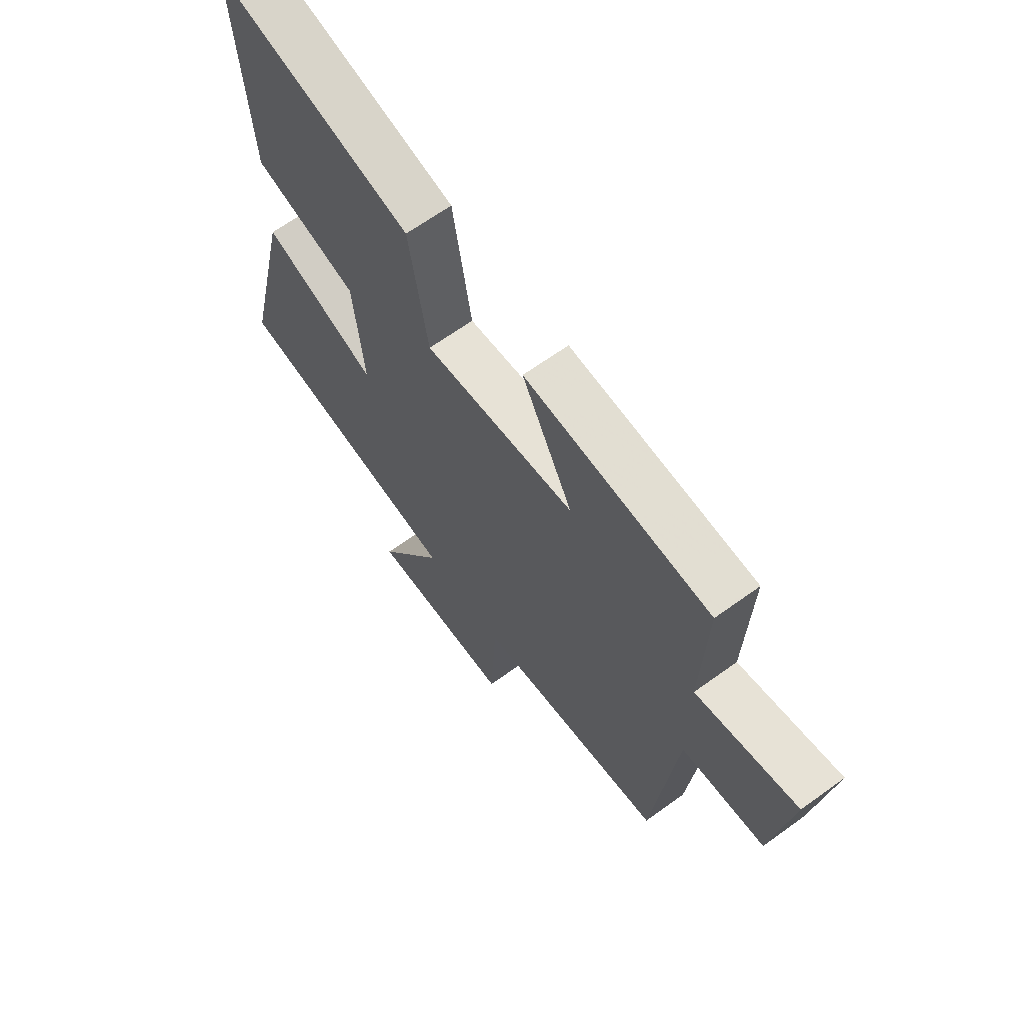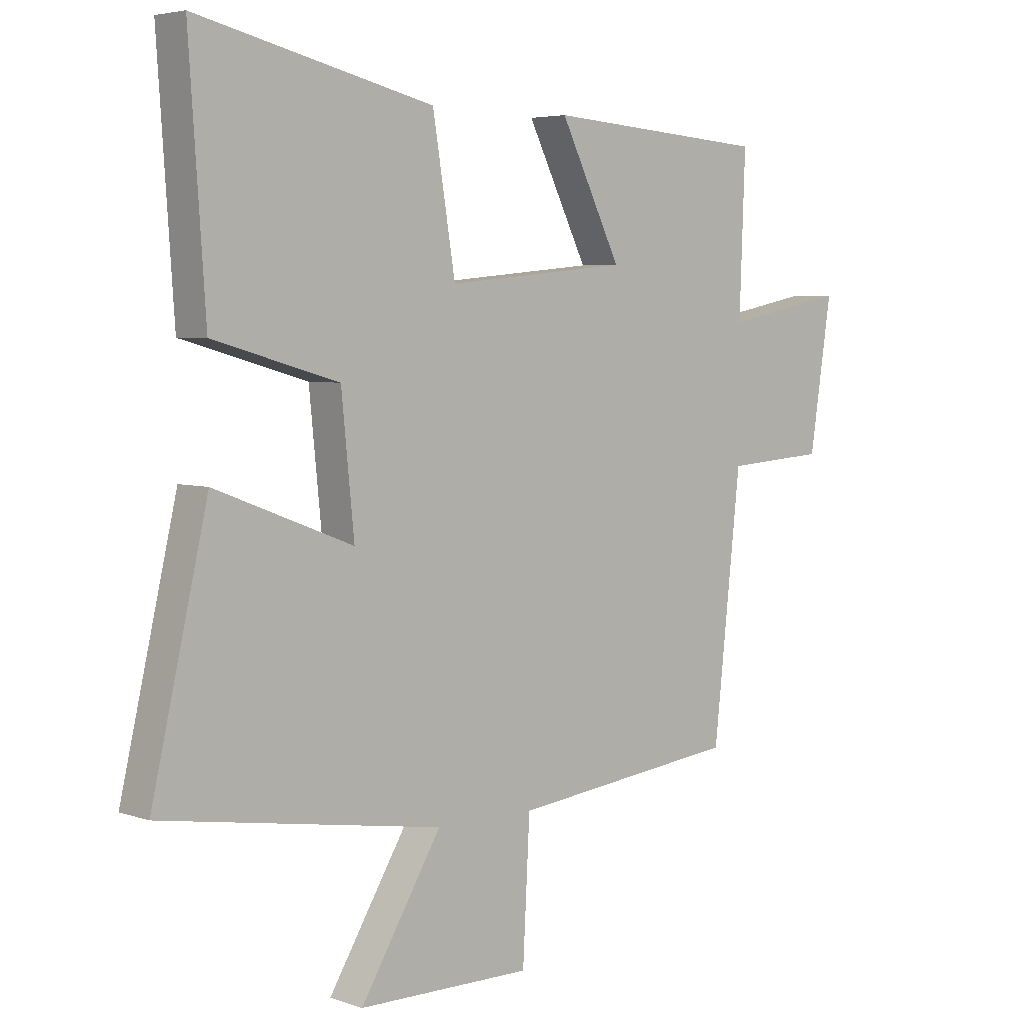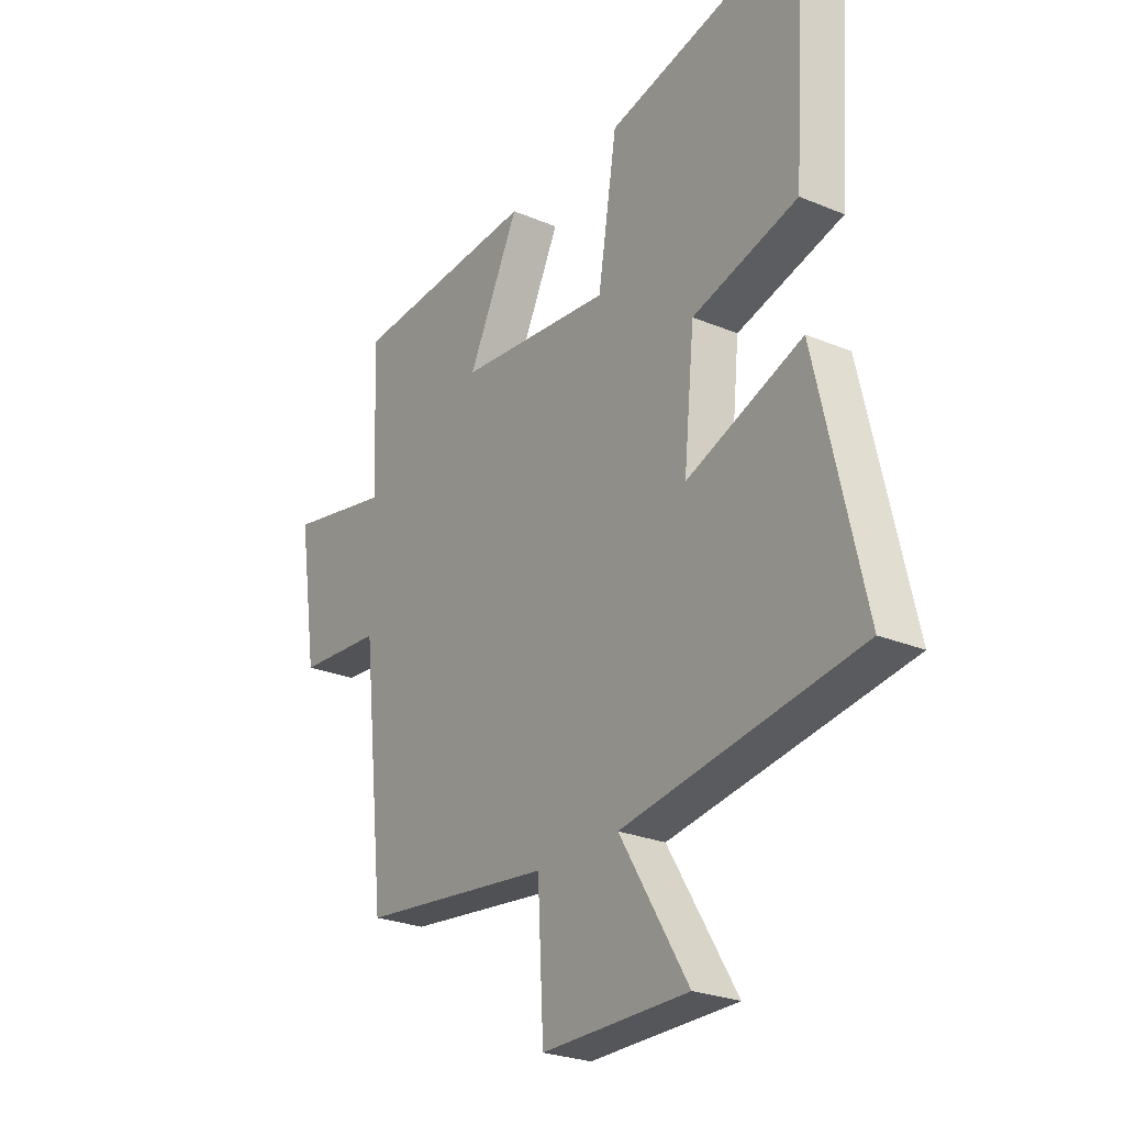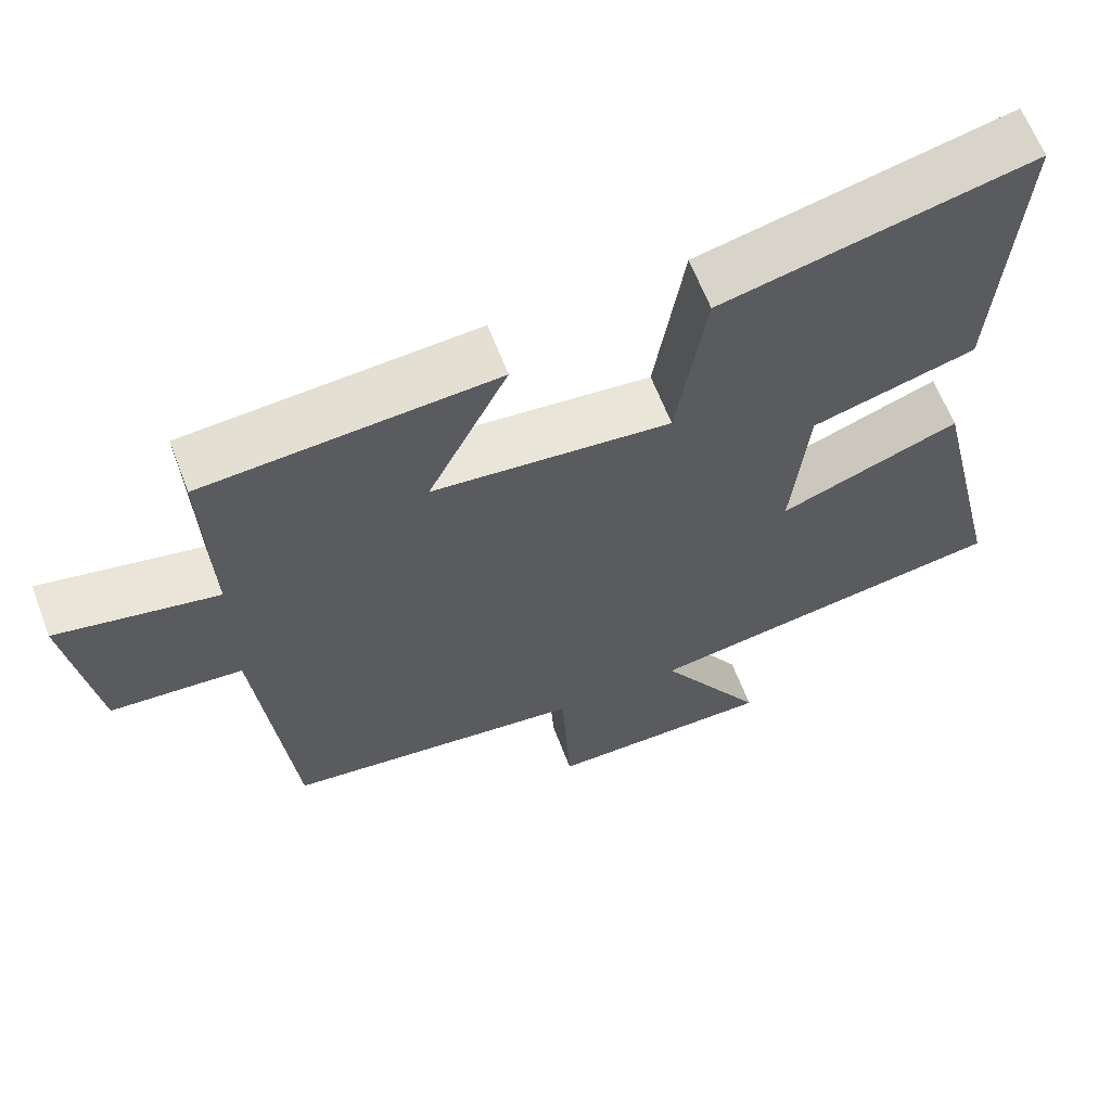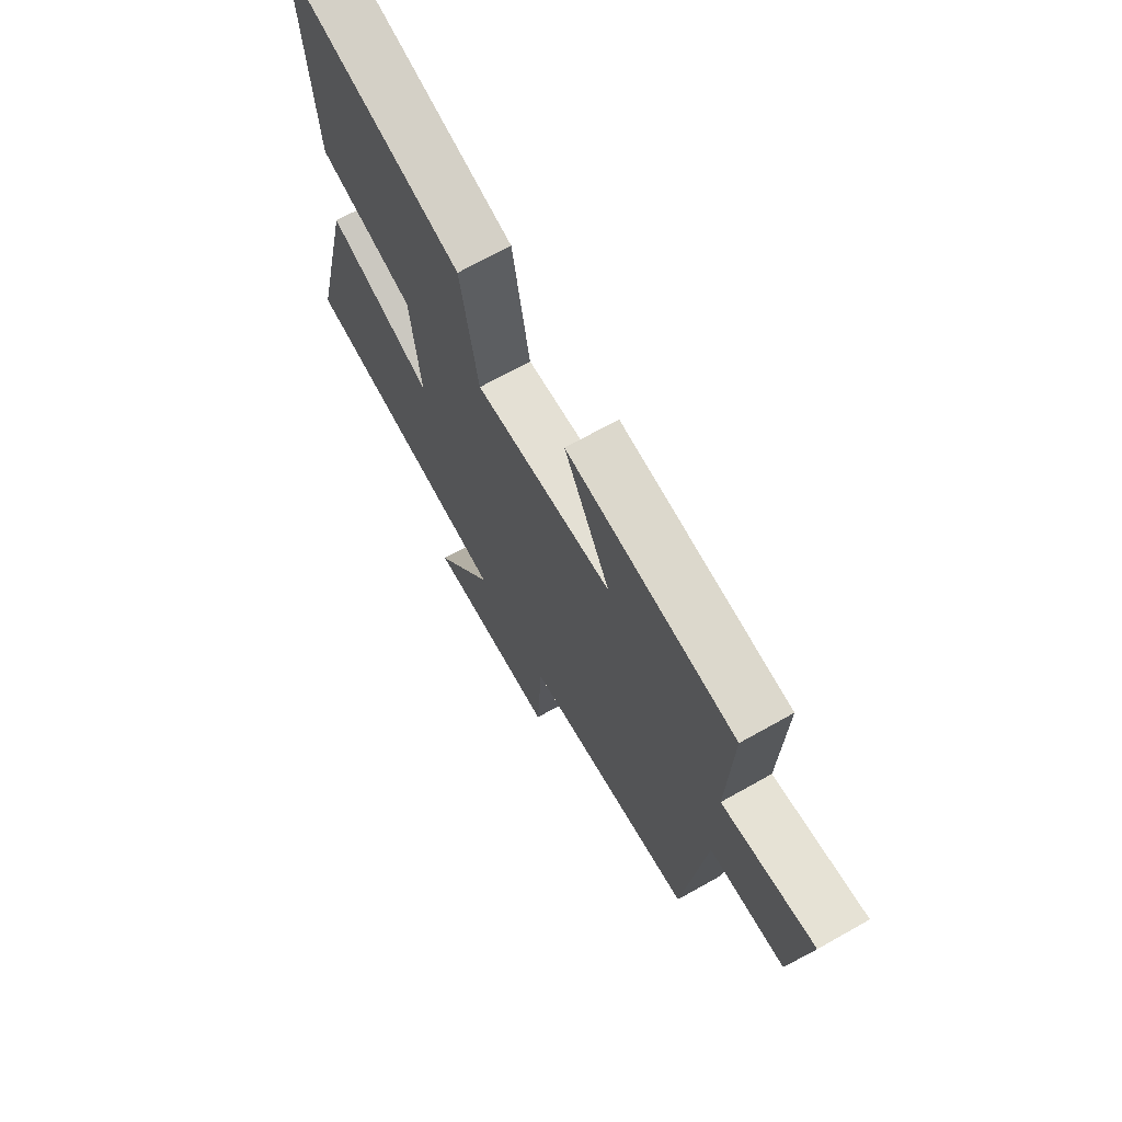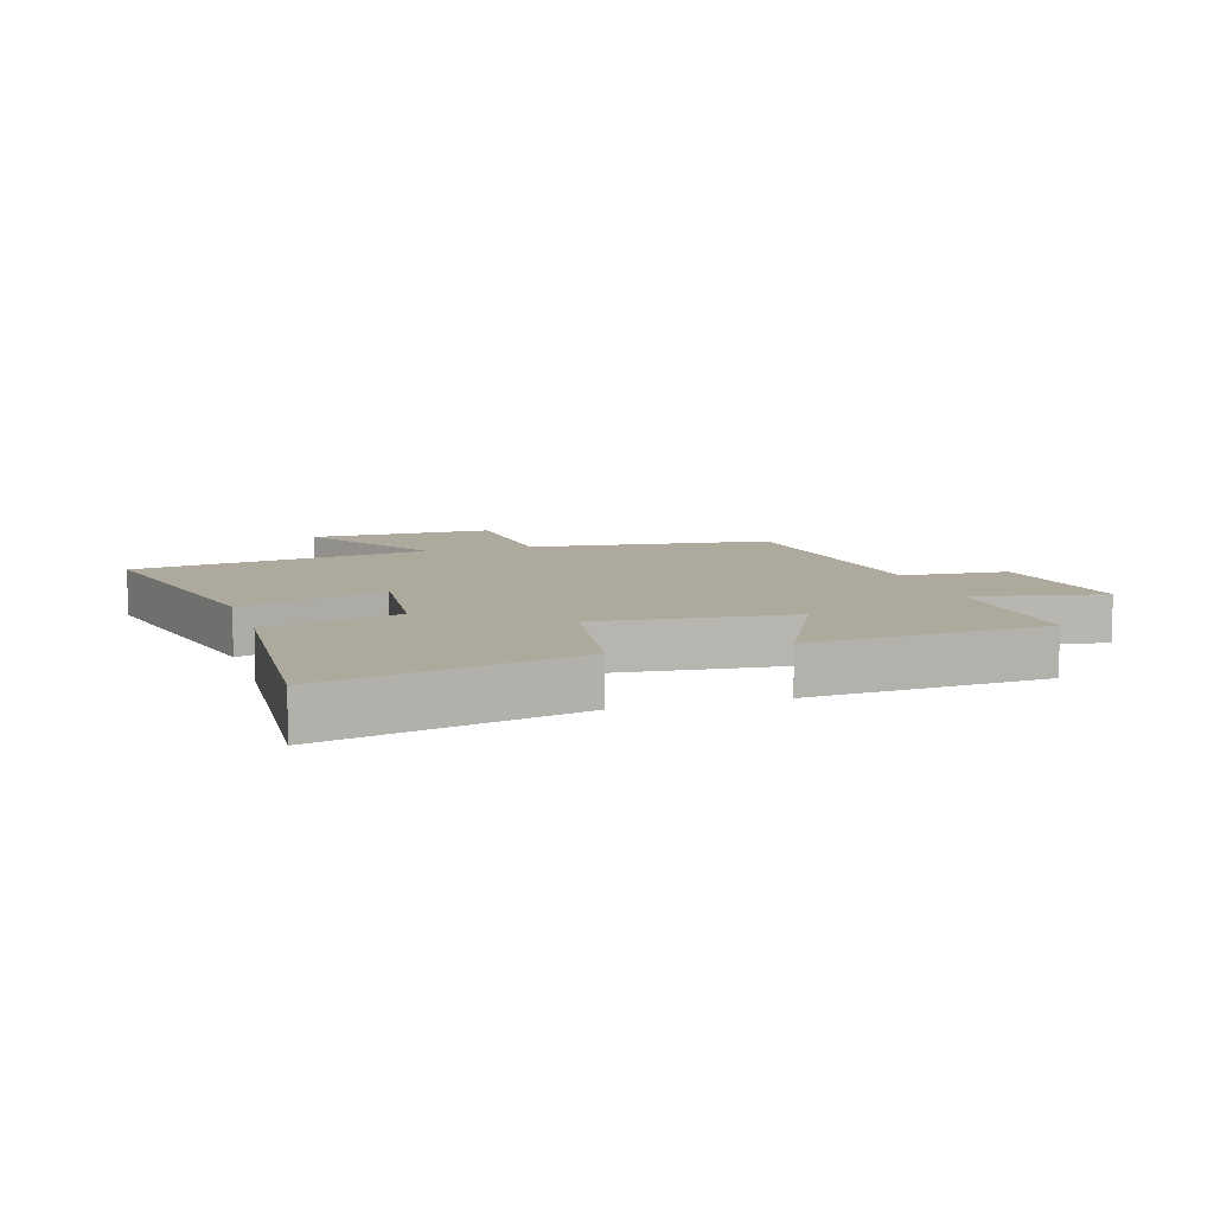
<metadata>
{"format":"obj","ext":"obj","renderer":"f3d","projection":"perspective","resolution":1024,"background":"white","views":[{"elev":65.3,"azim":53.9,"up":"+Z"},{"elev":4.6,"azim":-42.4,"up":"+Z"},{"elev":-25.5,"azim":-124.0,"up":"+Z"},{"elev":63.2,"azim":159.2,"up":"+Z"},{"elev":69.5,"azim":60.6,"up":"+Z"},{"elev":8.8,"azim":-17.1,"up":"+Y"}]}
</metadata>
<code>
v -0.528 0.07 0.596
v -0.121 0.07 0.5
v -0.082 0.07 0.258
v 0.232 0.07 0.288
v 0.127 0.07 0.5
v 0.51 0.07 0.472
v 0.5 0.07 0.203
v 0.711 0.07 0.245
v 0.673 0.07 -0.007
v 0.5 0.07 -0.019
v 0.453 0.07 -0.454
v 0.059 0.07 -0.5
v 0.047 0.07 -0.733
v -0.253 0.07 -0.731
v -0.113 0.07 -0.5
v -0.597 0.07 -0.423
v -0.5 0.07 -0.004
v -0.262 0.07 -0.095
v -0.284 0.07 0.125
v -0.5 0.07 0.186
v -0.528 0 0.596
v -0.121 0 0.5
v -0.082 0 0.258
v 0.232 0 0.288
v 0.127 0 0.5
v 0.51 0 0.472
v 0.5 0 0.203
v 0.711 0 0.245
v 0.673 0 -0.007
v 0.5 0 -0.019
v 0.453 0 -0.454
v 0.059 0 -0.5
v 0.047 0 -0.733
v -0.253 0 -0.731
v -0.113 0 -0.5
v -0.597 0 -0.423
v -0.5 0 -0.004
v -0.262 0 -0.095
v -0.284 0 0.125
v -0.5 0 0.186
f 19 20 1 2
f 18 19 2 3
f 15 16 17 18
f 15 18 3 4
f 12 13 14 15
f 10 11 12 15
f 10 15 4
f 7 8 9 10
f 7 10 4 5
f 5 6 7
f 22 21 40 39
f 23 22 39 38
f 38 37 36 35
f 24 23 38 35
f 35 34 33 32
f 35 32 31 30
f 24 35 30
f 30 29 28 27
f 25 24 30 27
f 27 26 25
f 1 21 22 2
f 2 22 23 3
f 3 23 24 4
f 4 24 25 5
f 5 25 26 6
f 6 26 27 7
f 7 27 28 8
f 8 28 29 9
f 9 29 30 10
f 10 30 31 11
f 11 31 32 12
f 12 32 33 13
f 13 33 34 14
f 14 34 35 15
f 15 35 36 16
f 16 36 37 17
f 17 37 38 18
f 18 38 39 19
f 19 39 40 20
f 20 40 21 1

</code>
